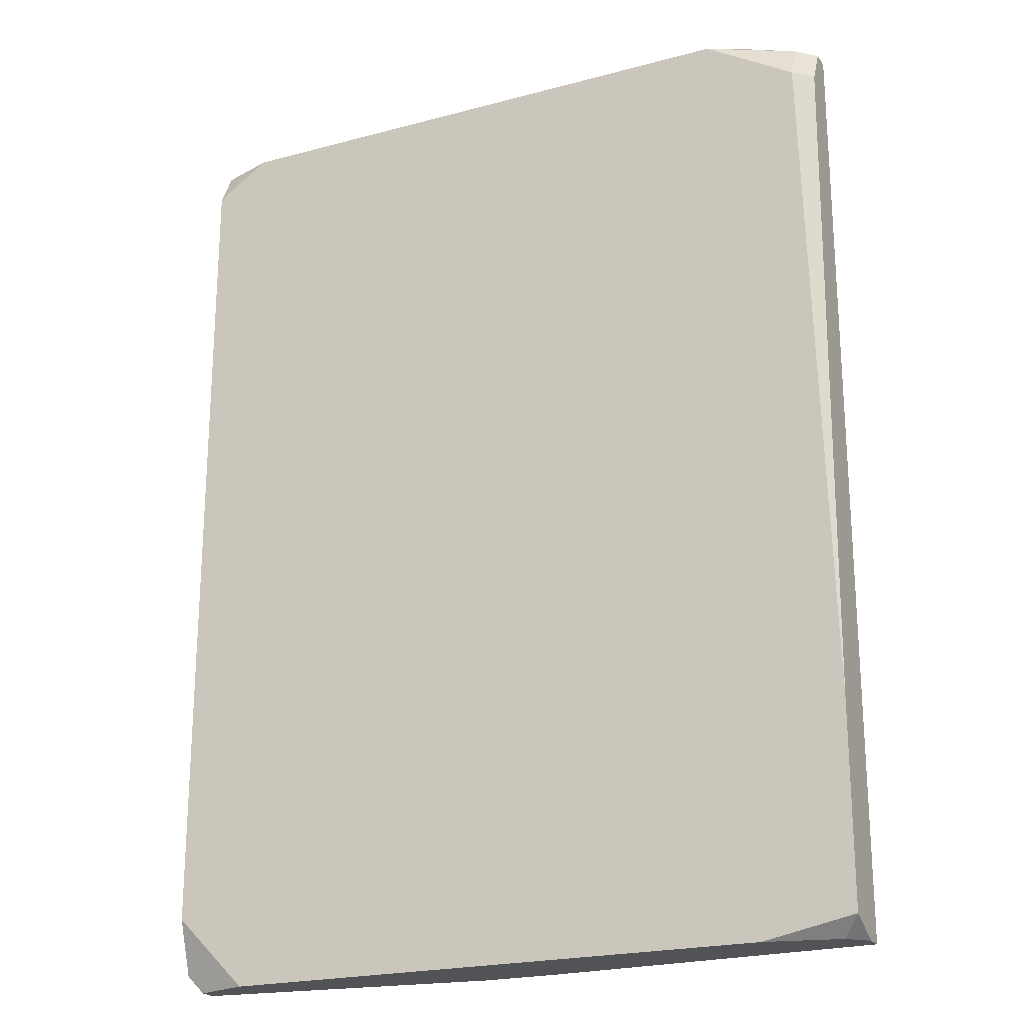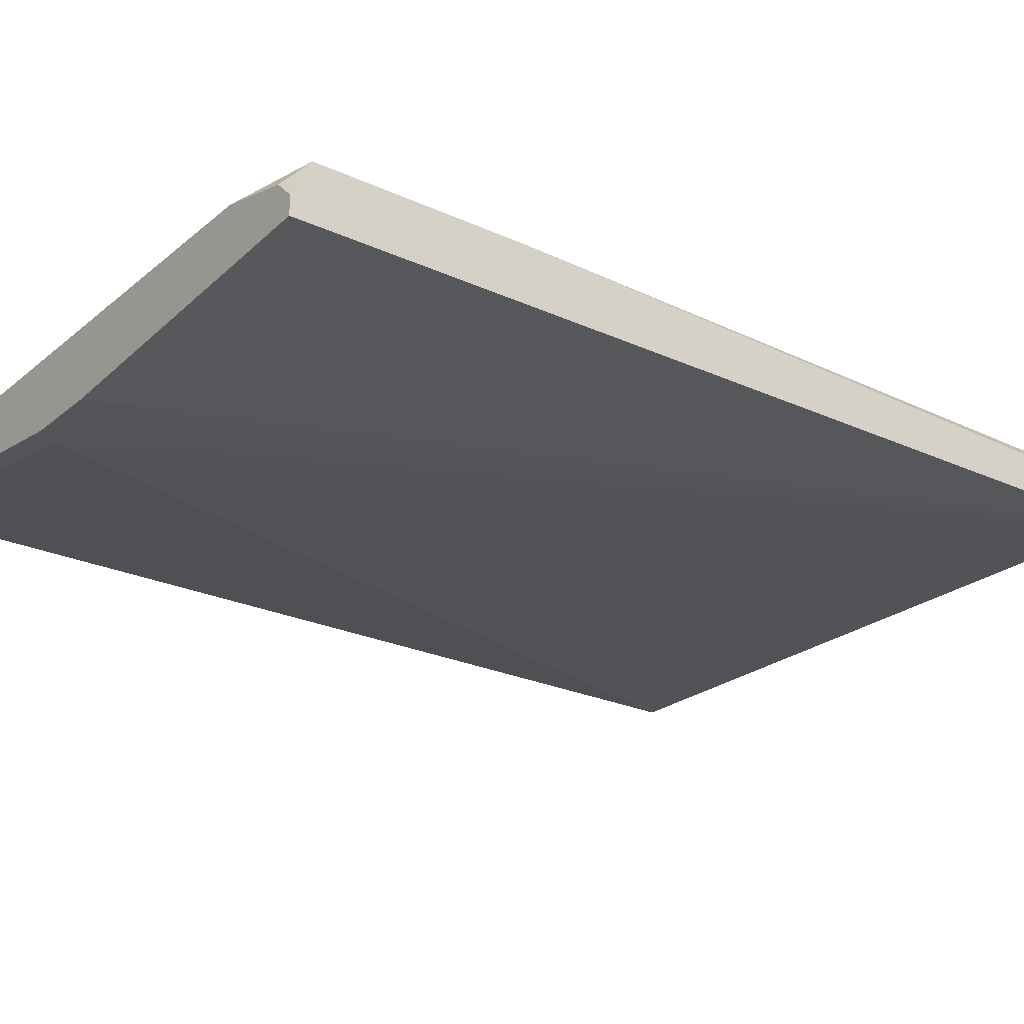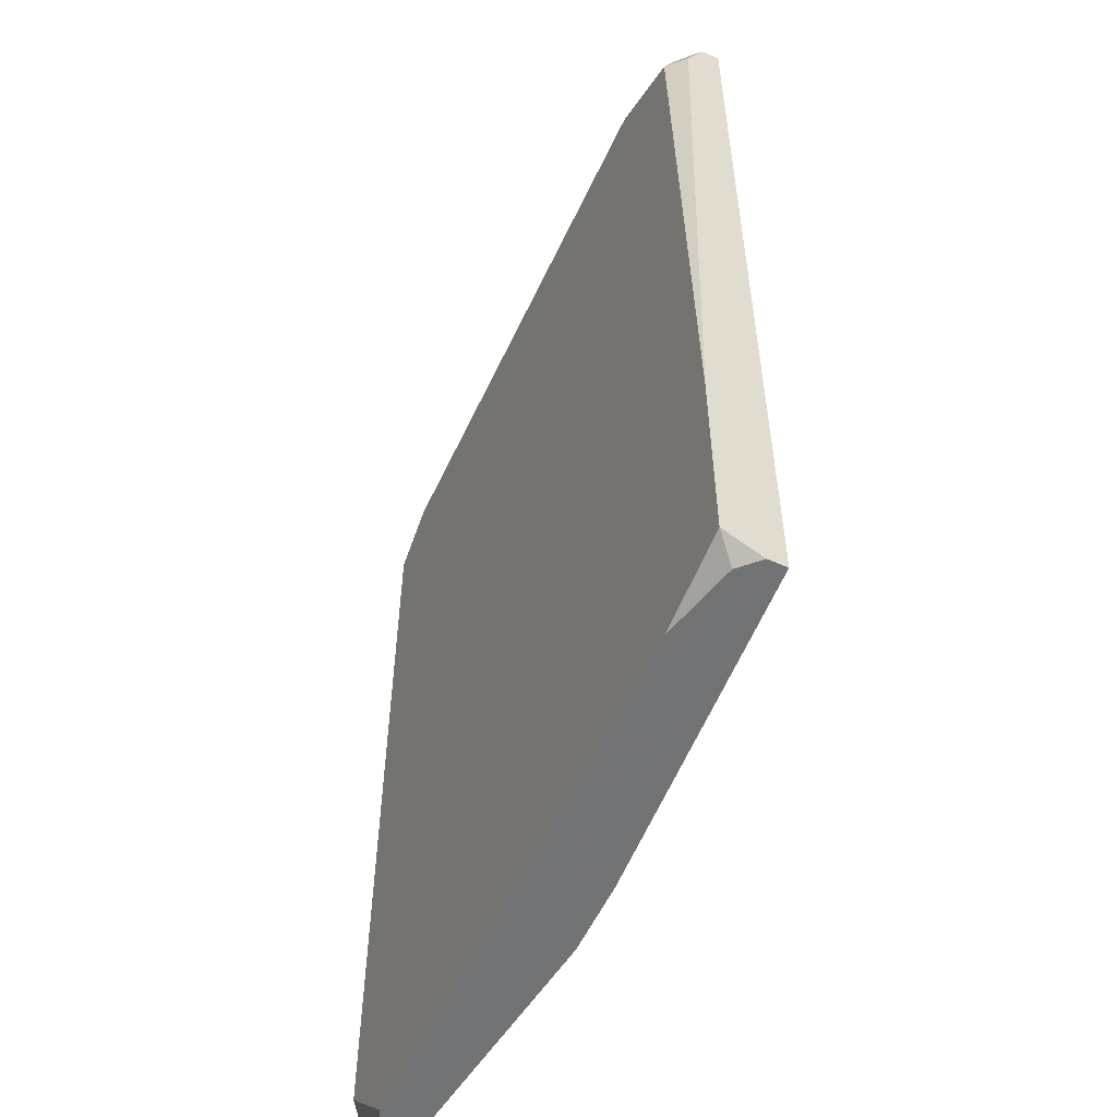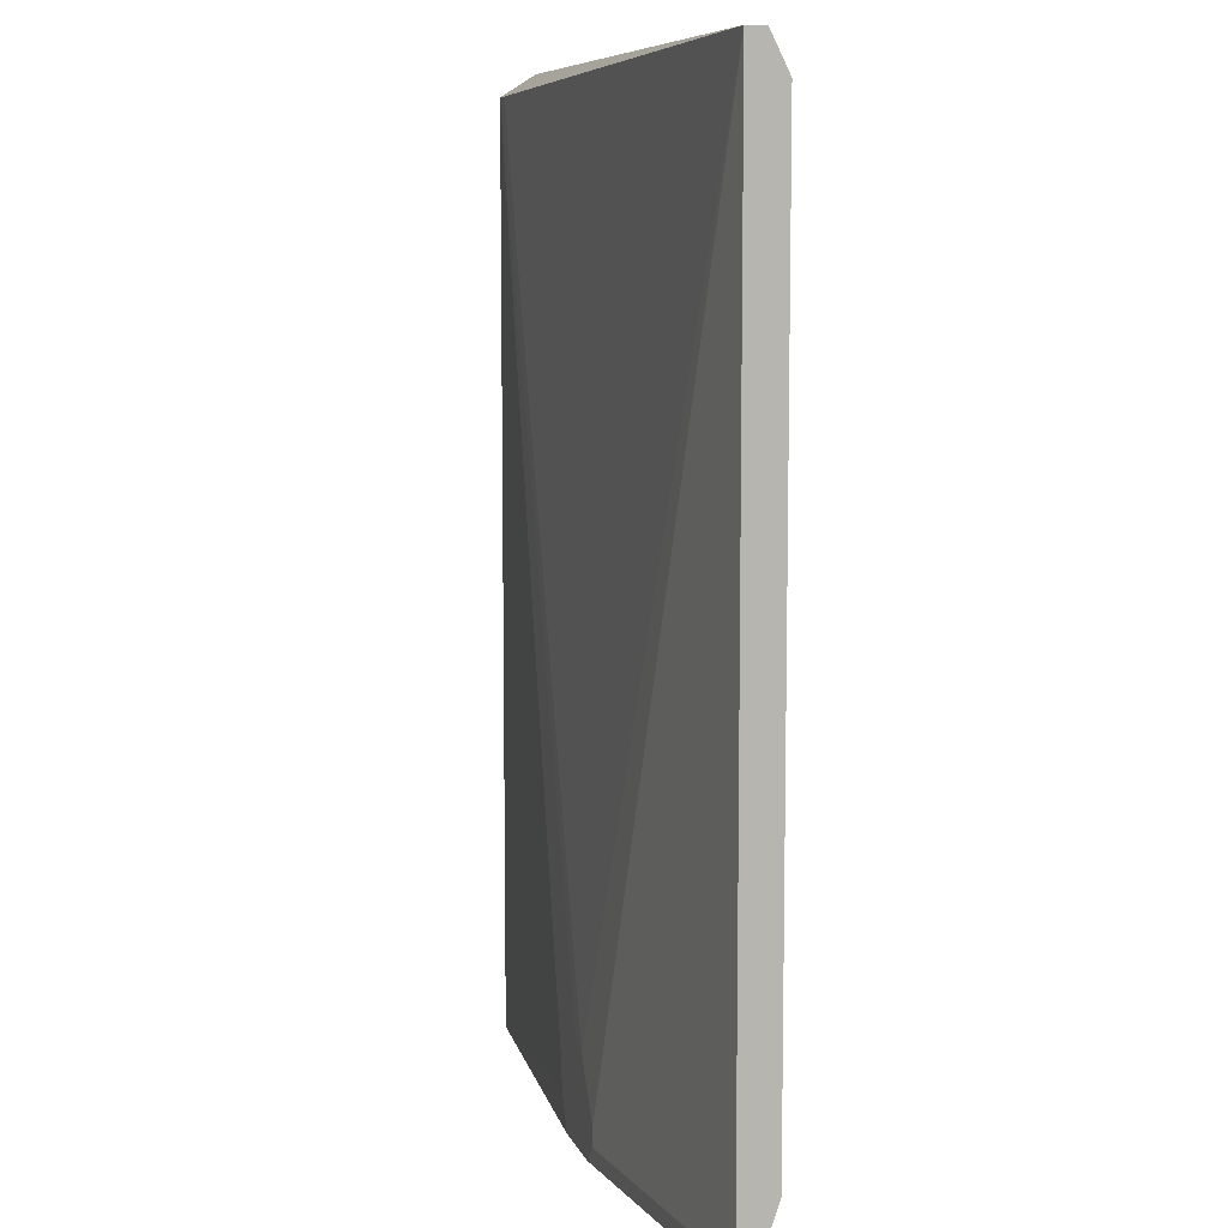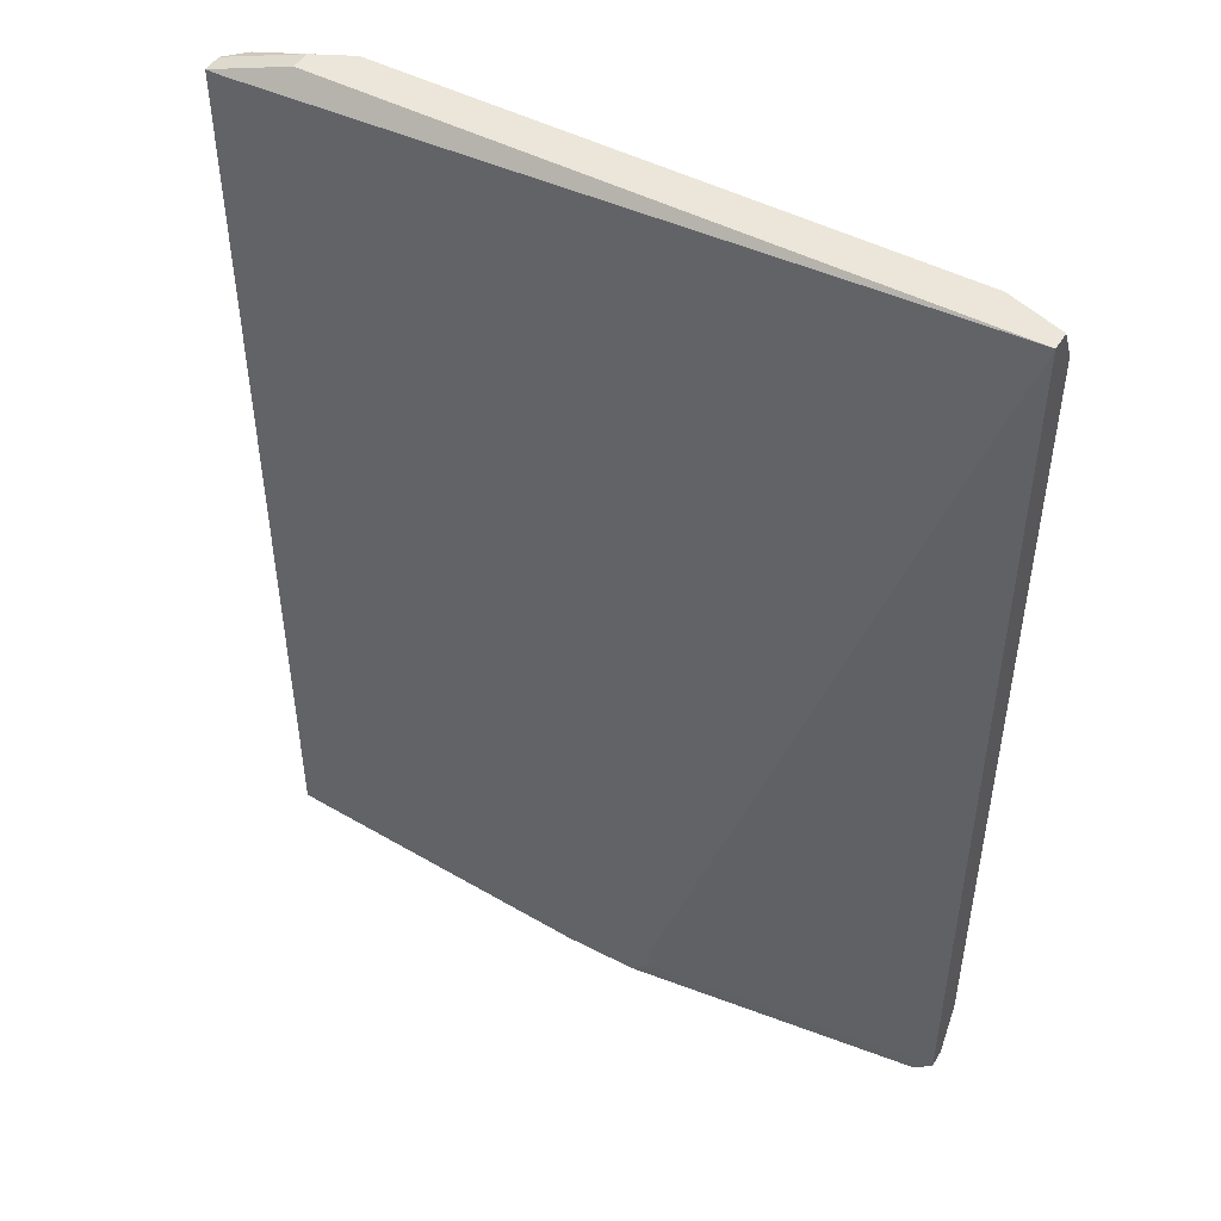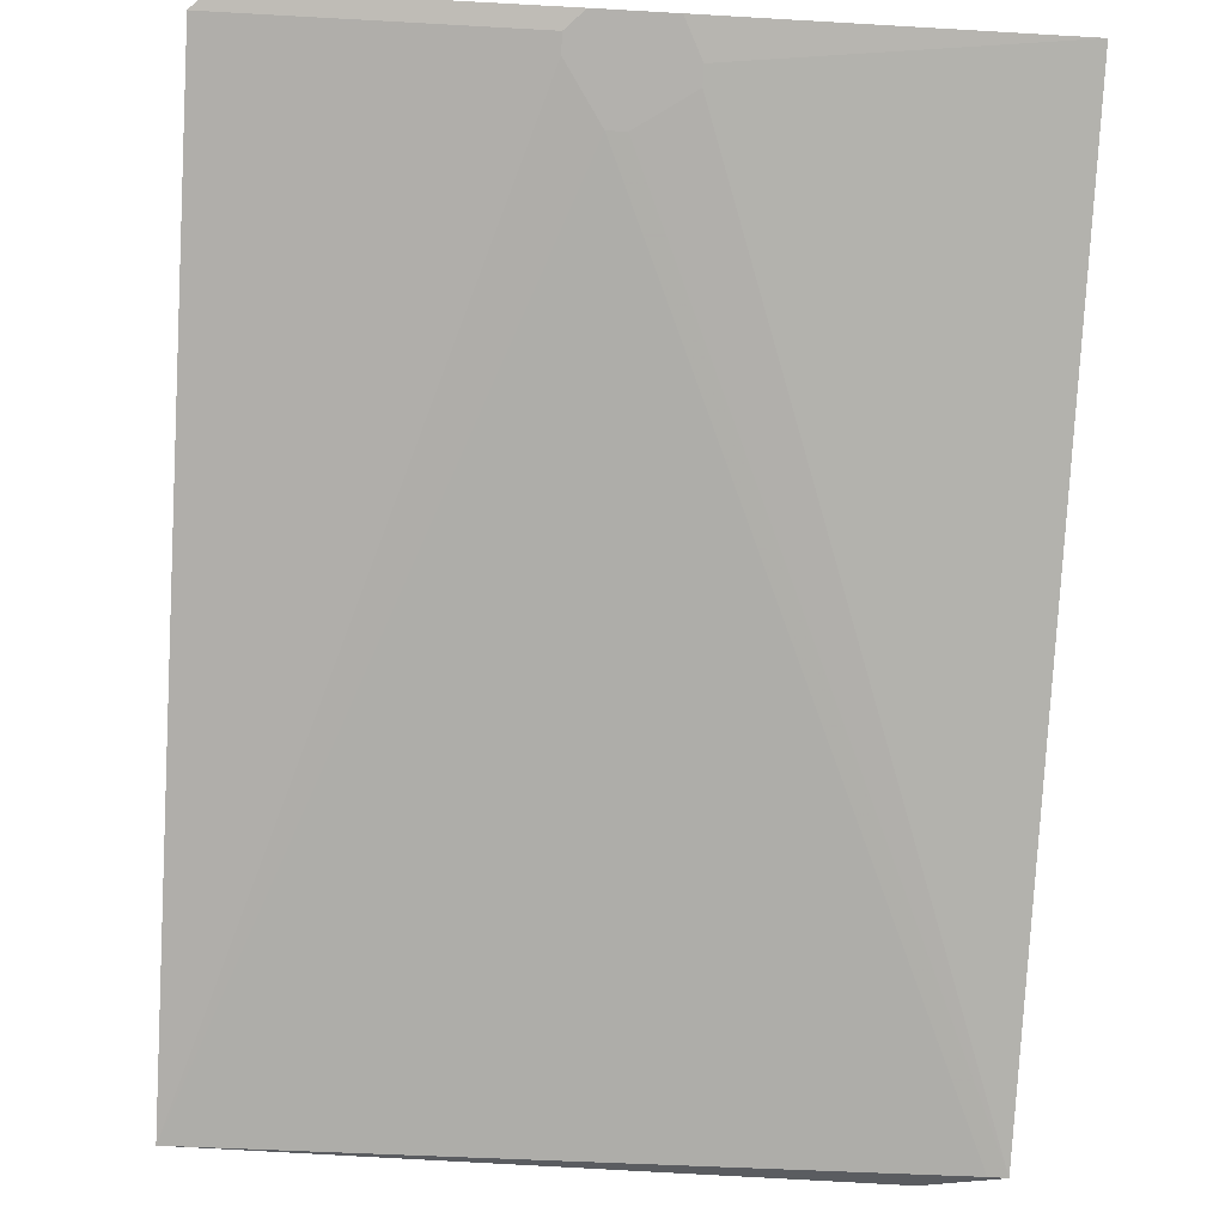
<metadata>
{"format":"obj","ext":"obj","renderer":"f3d","projection":"perspective","resolution":1024,"background":"white","views":[{"elev":-21.8,"azim":-154.8,"up":"+Z"},{"elev":-24.6,"azim":-126.9,"up":"+Y"},{"elev":-55.7,"azim":-114.7,"up":"+Z"},{"elev":8.3,"azim":74.9,"up":"+Z"},{"elev":48.5,"azim":30.0,"up":"+Z"},{"elev":-79.2,"azim":176.8,"up":"+Y"}]}
</metadata>
<code>
v 0.005493 0.04421 -0.04554
v 0.07271 0.04938 0.04064
v 0.07271 0.04938 -0.03865
v 0.005493 0.04594 -0.04554
v 0.07271 0.04766 0.04408
v 0.07271 0.04594 0.04408
v 0.07271 0.04766 -0.04382
v 0.07271 0.04594 -0.04382
v 0.07099 0.04766 -0.04554
v 0.07099 0.04594 -0.04554
v 0.06754 0.04938 0.04408
v 0.06582 0.04938 -0.04554
v 0.04514 0.04249 -0.04209
v 0.04514 0.04249 -0.04382
v 0.04341 0.04249 -0.04554
v 0.04169 0.04249 -0.03692
v 0.03996 0.04249 -0.03692
v 0.03652 0.04249 -0.04554
v 0.03479 0.04249 -0.04037
v 0.03479 0.04249 -0.04209
v 0.01583 0.04938 0.04408
v 0.01411 0.04938 -0.04554
v 0.01239 0.04766 0.04408
v 0.01239 0.04594 0.04408
v 0.007216 0.04938 0.03891
v 0.007216 0.04766 0.04236
v 0.007216 0.04766 -0.04554
v 0.005493 0.04938 -0.02486
v 0.005493 0.04938 -0.04382
v 0.005493 0.04766 0.03891
v 0.005493 0.04594 0.04236
v 0.007216 0.04421 0.04236
v 0.005493 0.04421 0.04236
f 28 30 25
f 26 21 25
f 26 25 30
f 18 20 1
f 27 29 22
f 32 6 24
f 32 24 33
f 31 26 30
f 23 21 26
f 23 26 31
f 23 31 33
f 23 33 24
f 4 1 33
f 4 33 31
f 4 31 30
f 4 30 28
f 4 28 29
f 4 29 27
f 11 21 23
f 11 23 24
f 11 24 6
f 11 6 5
f 11 5 2
f 12 22 29
f 12 29 28
f 12 28 25
f 12 25 21
f 12 21 11
f 12 11 2
f 12 2 3
f 8 6 13
f 8 13 14
f 8 14 15
f 8 15 10
f 19 17 33
f 19 33 1
f 19 1 20
f 16 17 19
f 16 19 20
f 16 20 18
f 16 18 15
f 16 15 14
f 16 14 13
f 16 13 6
f 16 6 32
f 16 32 33
f 16 33 17
f 9 12 3
f 9 10 15
f 9 15 18
f 9 18 1
f 9 1 4
f 9 4 27
f 9 27 22
f 9 22 12
f 7 9 3
f 7 3 2
f 7 2 5
f 7 5 6
f 7 6 8
f 7 8 10
f 7 10 9

</code>
